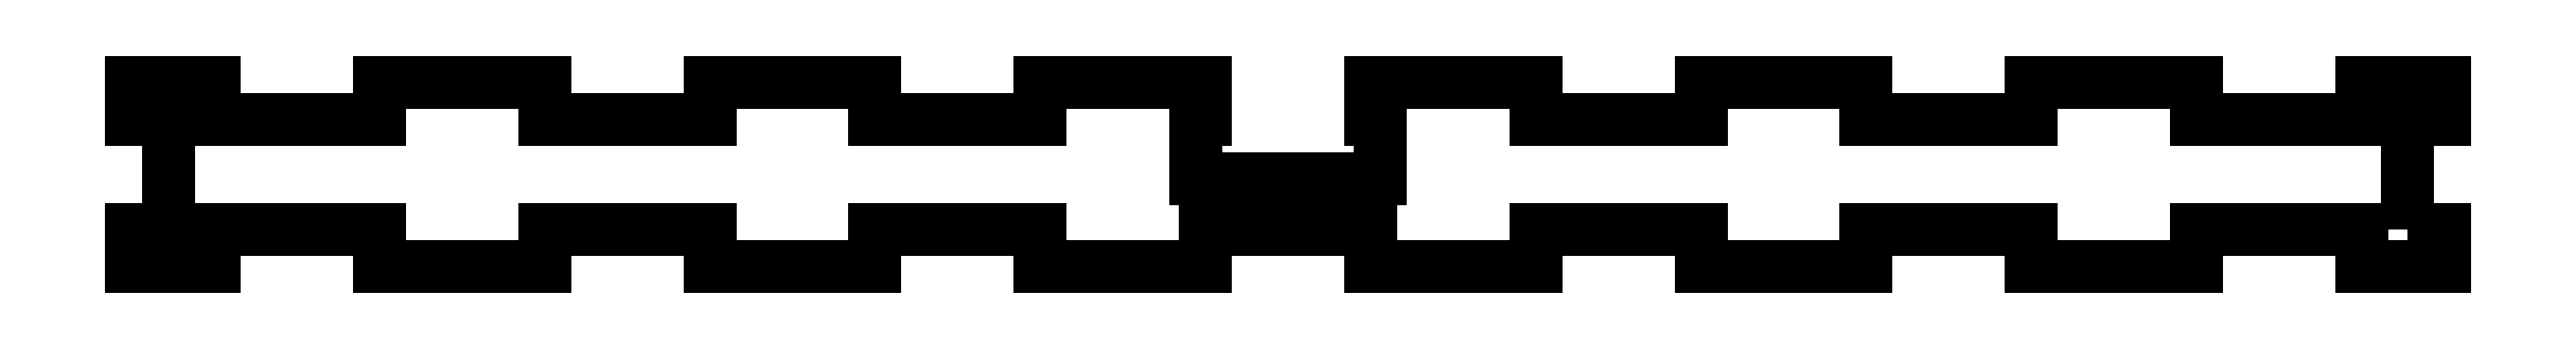
<metadata>
{"format":"dxf","ext":"dxf","renderer":"ezdxf+matplotlib","layout":"modelspace","background":"white","min_lineweight":24,"dpi":150}
</metadata>
<code>
0
SECTION
2
ENTITIES
0
LWPOLYLINE
8
0
90
72
70
1
43
0
10
121
20
84
10
125
20
84
10
125
20
80
10
116.1
20
80
10
116.1
20
84
10
98.21
20
84
10
98.21
20
80
10
80.36
20
80
10
80.36
20
84
10
62.5
20
84
10
62.5
20
80
10
44.64
20
80
10
44.64
20
84
10
26.79
20
84
10
26.79
20
80
10
8.929
20
80
10
8.929
20
84
10
-8.929
20
84
10
-8.929
20
80
10
-26.79
20
80
10
-26.79
20
84
10
-44.64
20
84
10
-44.64
20
80
10
-62.5
20
80
10
-62.5
20
84
10
-80.36
20
84
10
-80.36
20
80
10
-98.21
20
80
10
-98.21
20
84
10
-116.1
20
84
10
-116.1
20
80
10
-125
20
80
10
-125
20
84
10
-121
20
84
10
-121
20
96
10
-125
20
96
10
-125
20
100
10
-116.1
20
100
10
-116.1
20
96
10
-98.21
20
96
10
-98.21
20
100
10
-80.36
20
100
10
-80.36
20
96
10
-62.5
20
96
10
-62.5
20
100
10
-44.64
20
100
10
-44.64
20
96
10
-26.79
20
96
10
-26.79
20
100
10
-8.929
20
100
10
-8.929
20
96
10
-10
20
96
10
-10
20
89.5
10
10
20
89.5
10
10
20
96
10
8.929
20
96
10
8.929
20
100
10
26.79
20
100
10
26.79
20
96
10
44.64
20
96
10
44.64
20
100
10
62.5
20
100
10
62.5
20
96
10
80.36
20
96
10
80.36
20
100
10
98.21
20
100
10
98.21
20
96
10
116.1
20
96
10
116.1
20
100
10
125
20
100
10
125
20
96
10
121
20
96
0
ENDSEC
0
EOF

</code>
